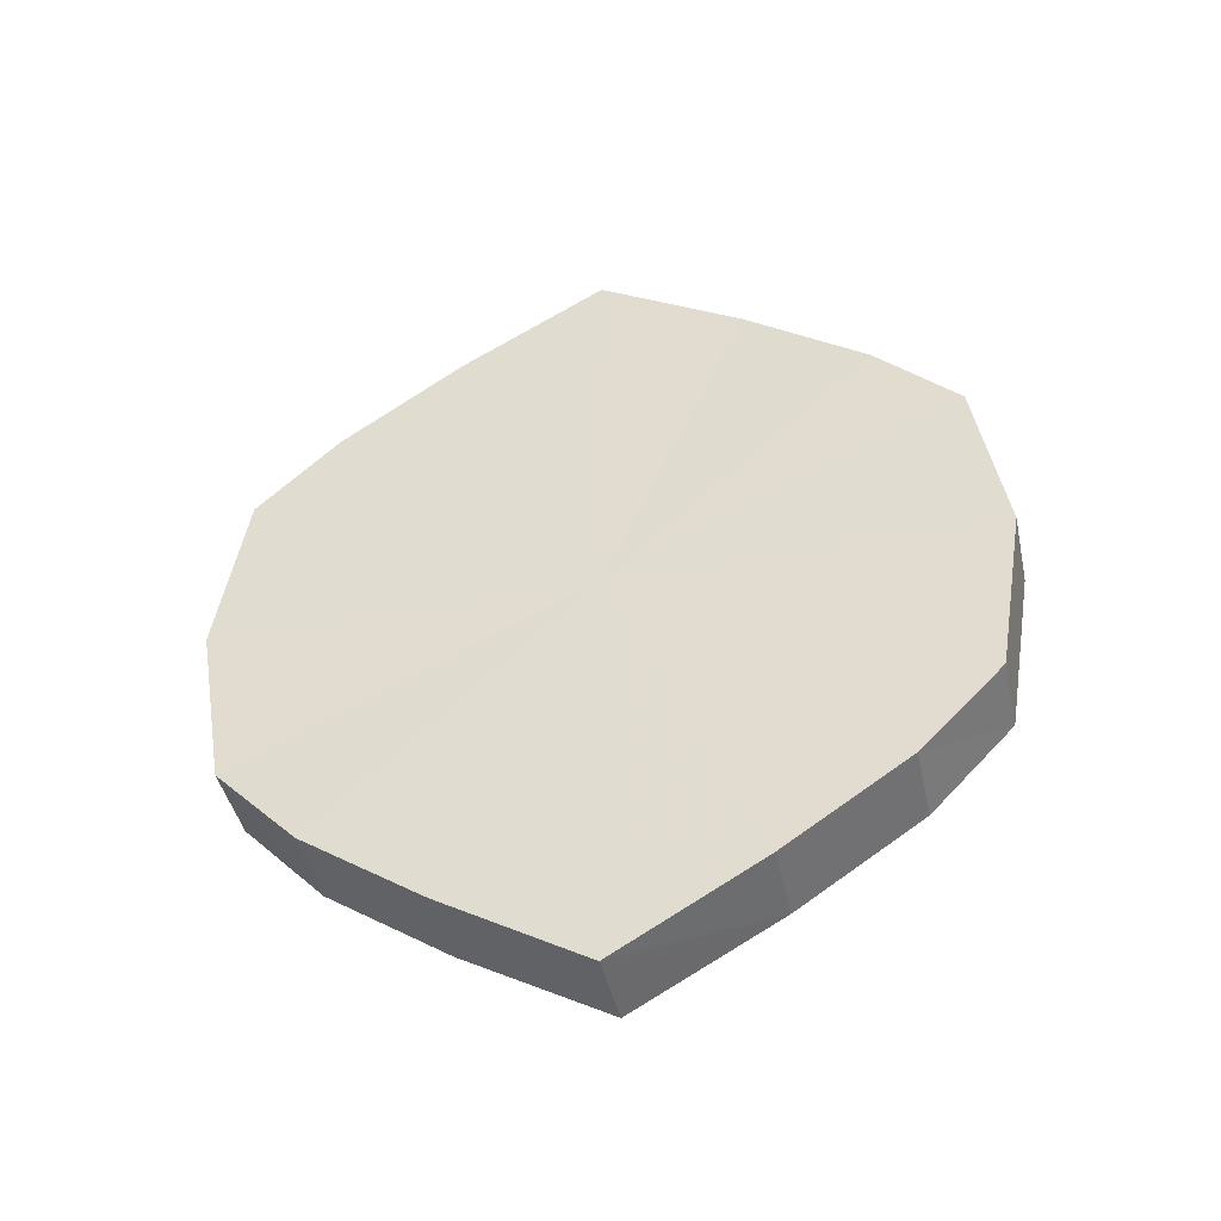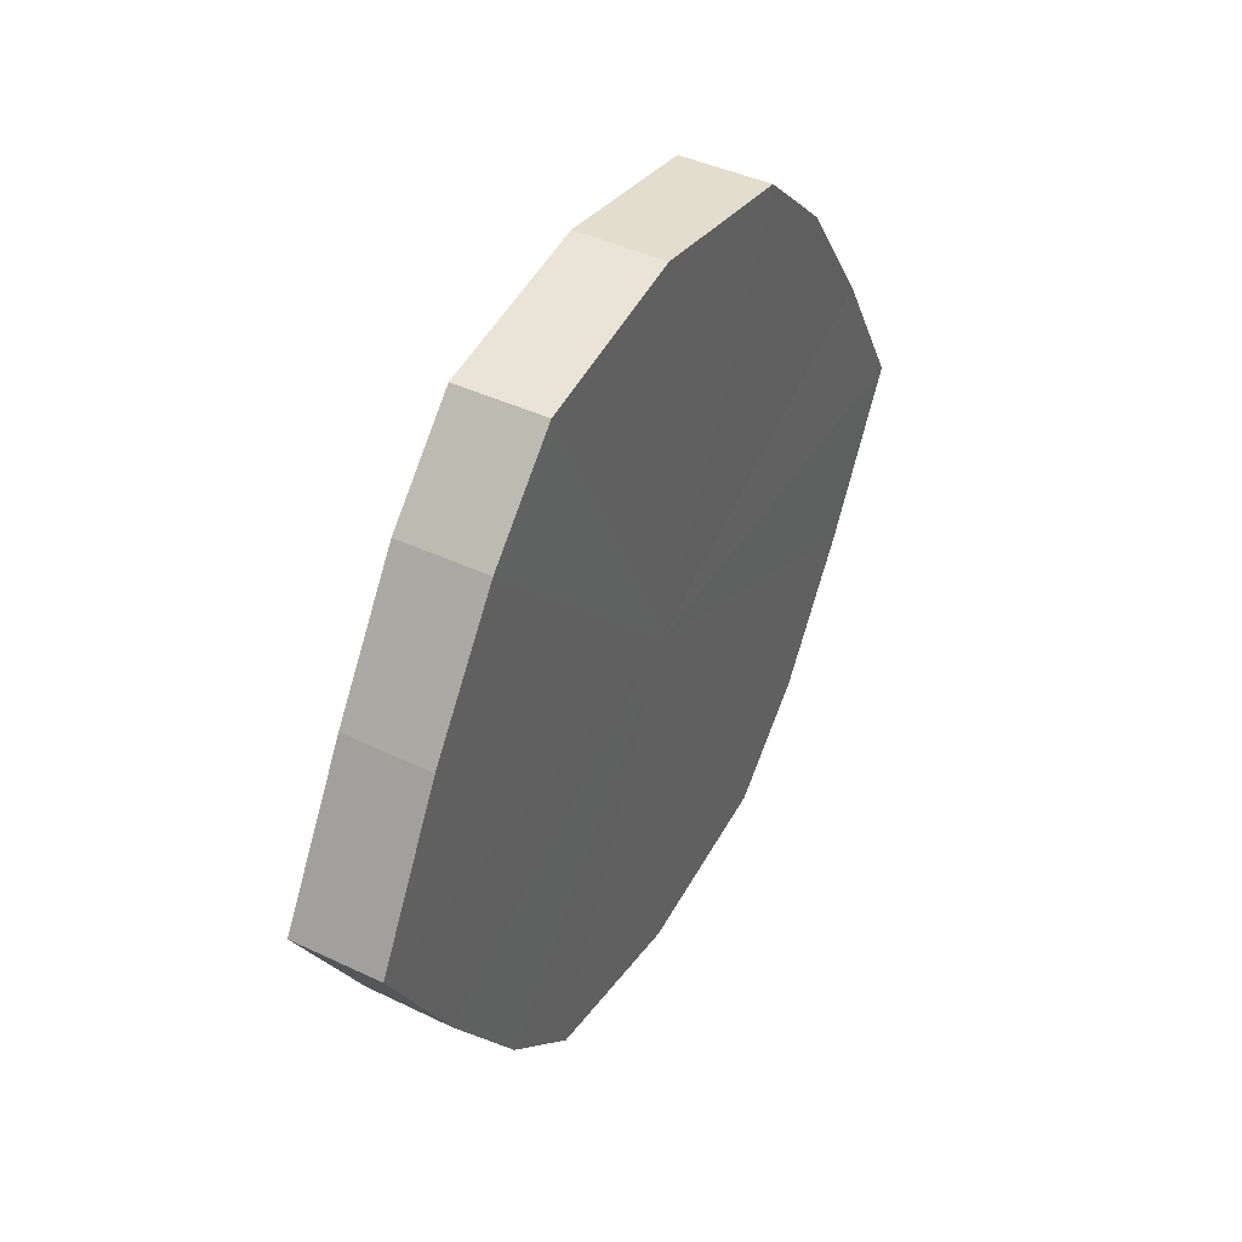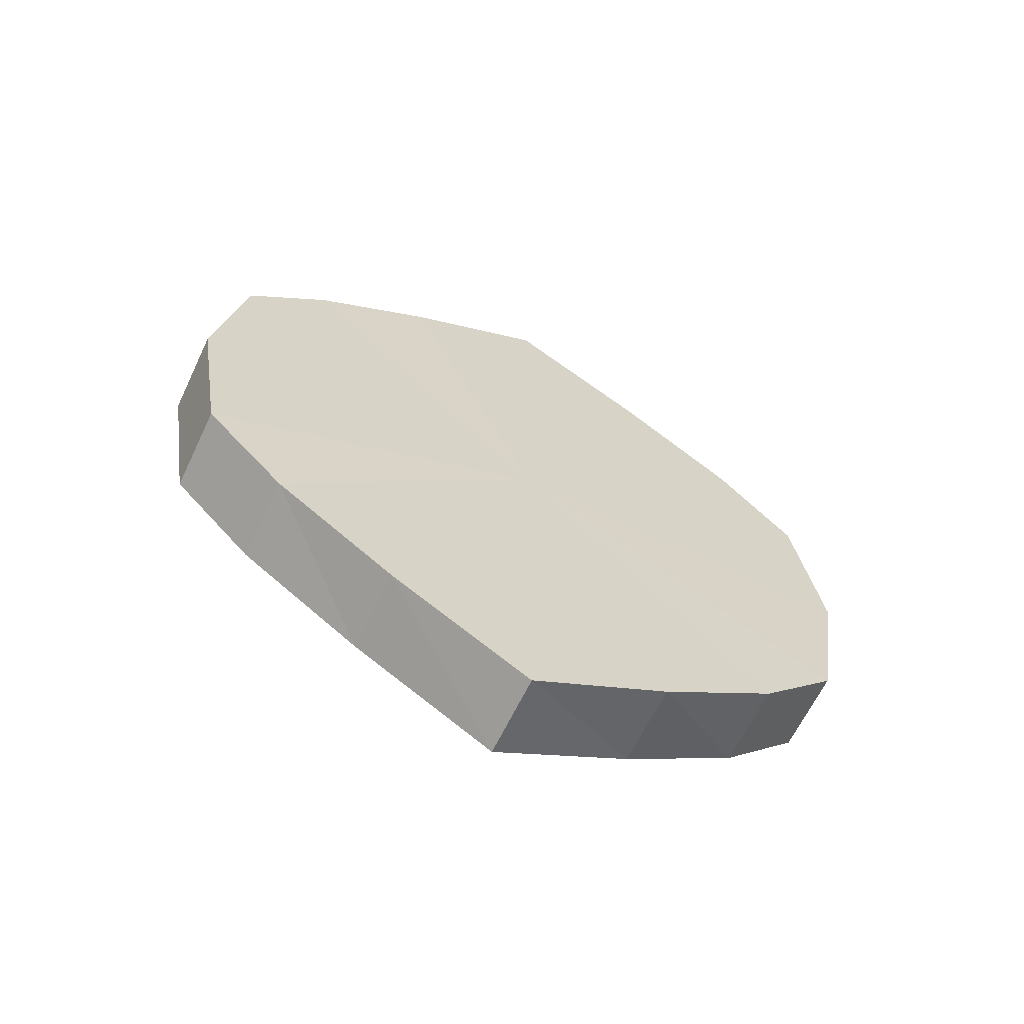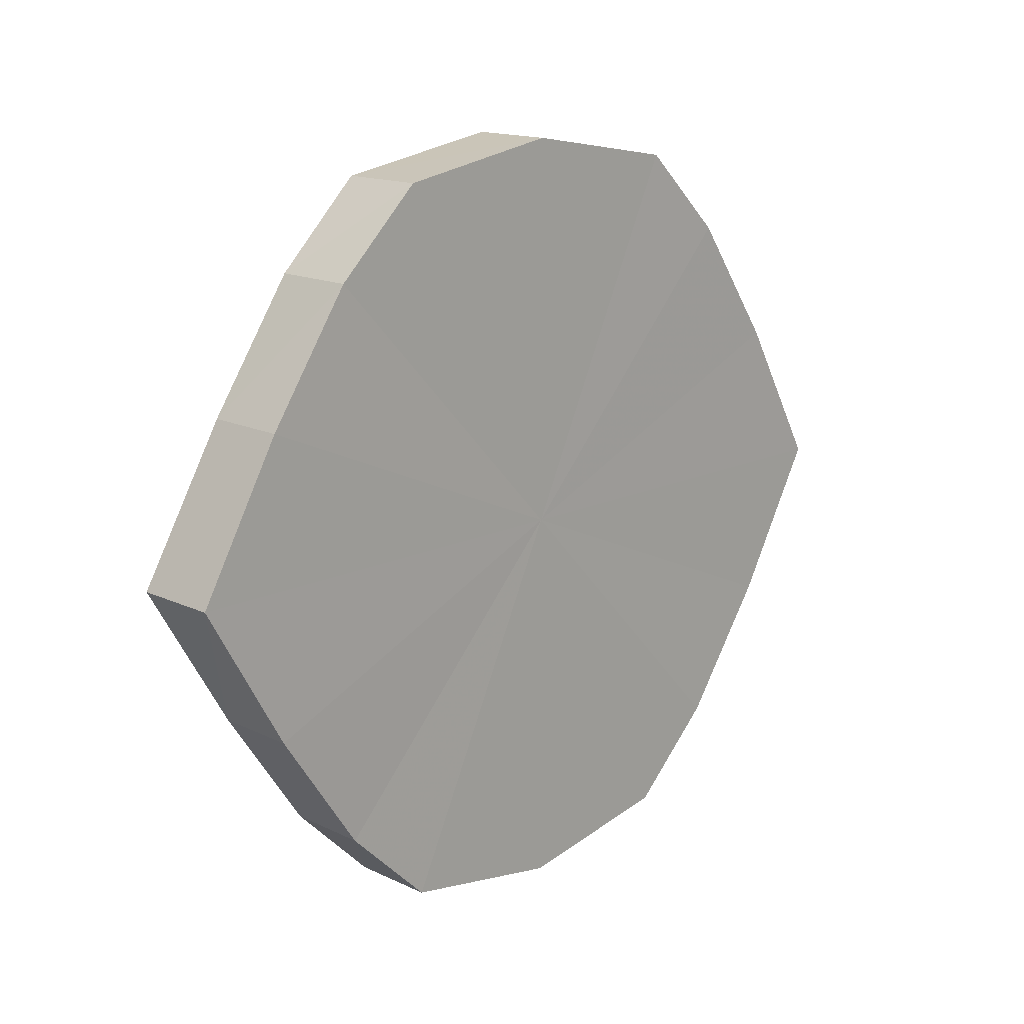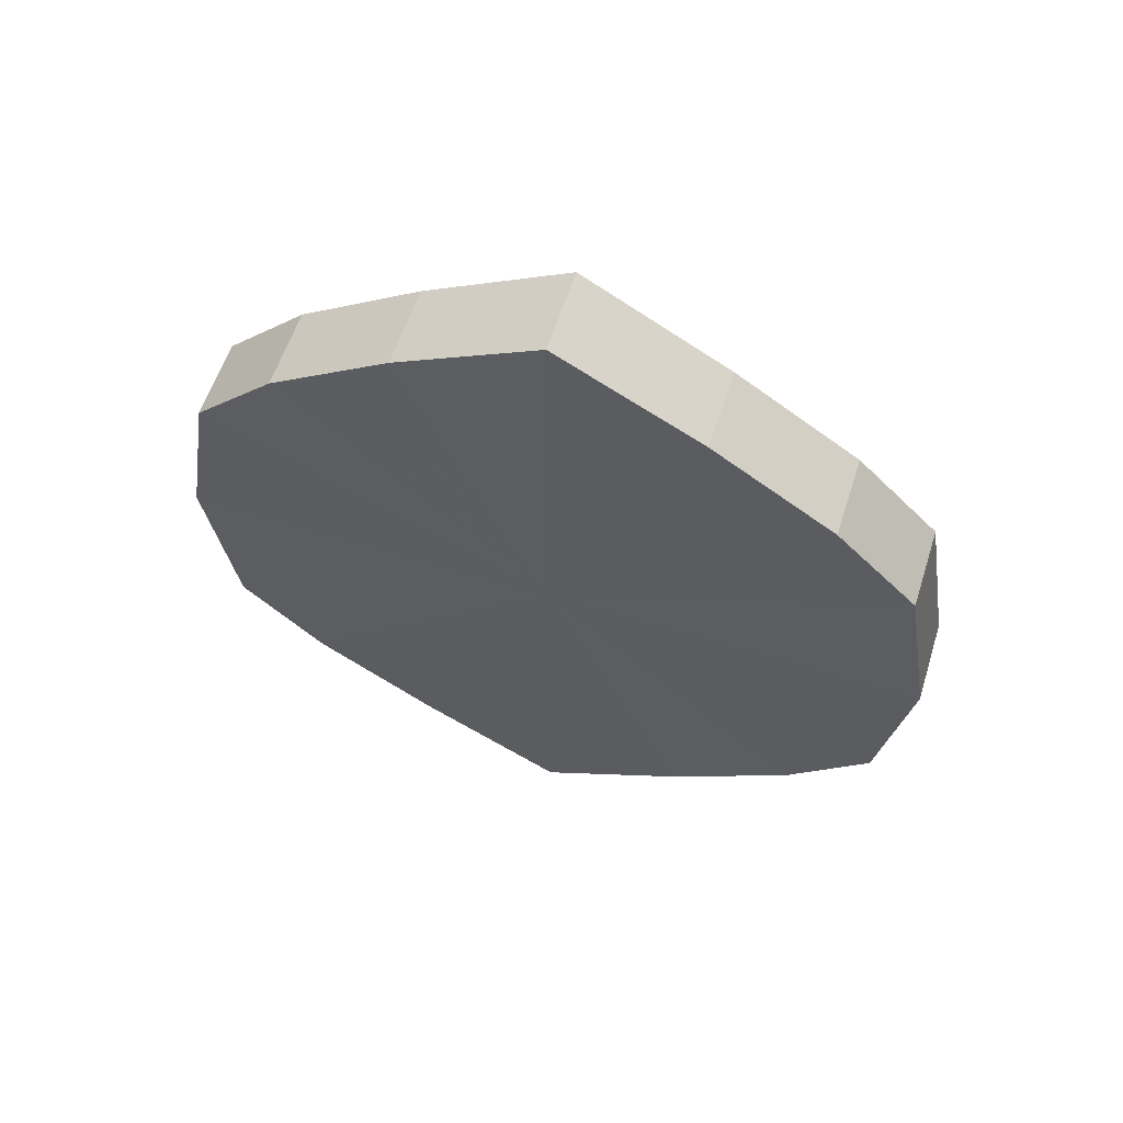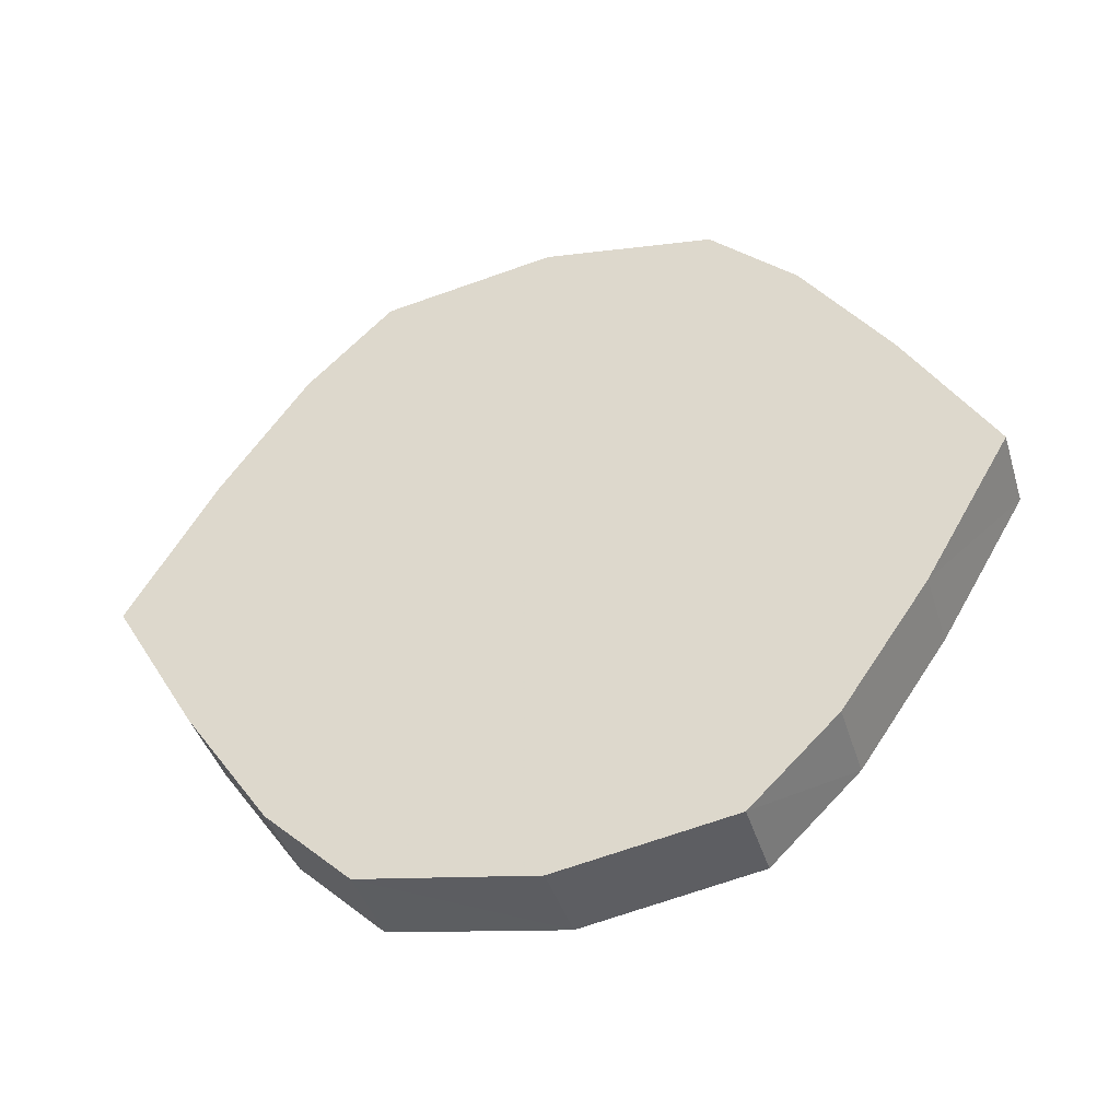
<metadata>
{"format":"obj","ext":"obj","renderer":"f3d","projection":"perspective","resolution":1024,"background":"white","views":[{"elev":-43.7,"azim":102.2,"up":"+Y"},{"elev":43.1,"azim":-150.3,"up":"+Z"},{"elev":-63.7,"azim":-116.0,"up":"+Y"},{"elev":15.4,"azim":44.7,"up":"+Z"},{"elev":60.0,"azim":-72.4,"up":"+Y"},{"elev":-41.9,"azim":-73.3,"up":"+Z"}]}
</metadata>
<code>
o 1040
v 2175 1876 7.95
v 2175 1876 7.953
v 2175 1876 7.95
v 2175 1876 7.963
v 2175 1876 7.953
v 2175 1876 7.953
v 2175 1876 7.953
v 2175 1876 7.977
v 2175 1876 7.963
v 2175 1876 7.963
v 2175 1876 7.963
v 2175 1876 7.995
v 2175 1876 7.977
v 2175 1876 7.977
v 2175 1876 7.977
v 2175 1876 8.012
v 2175 1876 7.995
v 2175 1876 7.995
v 2175 1876 7.995
v 2175 1876 8.026
v 2175 1876 8.012
v 2175 1876 8.012
v 2175 1876 8.012
v 2175 1876 8.036
v 2175 1876 8.026
v 2175 1876 8.026
v 2175 1876 8.026
v 2175 1876 8.04
v 2175 1876 8.036
v 2175 1876 8.036
v 2175 1876 8.036
v 2175 1876 8.04
v 2175 1876 7.95
v 2175 1876 7.953
v 2175 1876 7.953
v 2175 1876 7.963
v 2175 1876 7.963
v 2175 1876 7.953
v 2175 1876 7.95
v 2175 1876 7.963
v 2175 1876 7.953
v 2175 1876 7.977
v 2175 1876 7.977
v 2175 1876 7.977
v 2175 1876 7.963
v 2175 1876 7.995
v 2175 1876 7.977
v 2175 1876 7.995
v 2175 1876 7.995
v 2175 1876 8.012
v 2175 1876 7.995
v 2175 1876 8.026
v 2175 1876 8.012
v 2175 1876 8.012
v 2175 1876 8.012
v 2175 1876 8.036
v 2175 1876 8.026
v 2175 1876 8.04
v 2175 1876 8.036
v 2175 1876 8.026
v 2175 1876 8.026
v 2175 1876 8.036
v 2175 1876 8.04
v 2175 1876 8.036
v 2175 1876 7.995
v 2175 1876 7.953
v 2175 1876 7.95
v 2175 1876 7.963
v 2175 1876 7.953
v 2175 1876 7.977
v 2175 1876 7.963
v 2175 1876 7.995
v 2175 1876 7.977
v 2175 1876 8.012
v 2175 1876 7.995
v 2175 1876 8.026
v 2175 1876 8.012
v 2175 1876 8.036
v 2175 1876 8.026
v 2175 1876 8.04
v 2175 1876 8.036
v 2175 1876 7.995
v 2175 1876 7.95
v 2175 1876 7.953
v 2175 1876 7.953
v 2175 1876 7.963
v 2175 1876 7.963
v 2175 1876 7.977
v 2175 1876 7.977
v 2175 1876 7.995
v 2175 1876 7.995
v 2175 1876 8.012
v 2175 1876 8.012
v 2175 1876 8.026
v 2175 1876 8.026
v 2175 1876 8.036
v 2175 1876 8.036
v 2175 1876 8.04
f 1 2 3
f 2 4 5
f 6 1 7
f 4 8 9
f 10 6 11
f 8 12 13
f 14 10 15
f 12 16 17
f 18 14 19
f 16 20 21
f 22 18 23
f 20 24 25
f 26 22 27
f 24 28 29
f 30 26 31
f 28 30 32
f 33 34 35
f 35 36 37
f 38 39 33
f 40 41 38
f 37 42 43
f 44 45 40
f 46 47 44
f 43 48 49
f 50 51 46
f 52 53 50
f 49 54 55
f 56 57 52
f 58 59 56
f 55 60 61
f 62 63 58
f 61 64 62
f 65 66 67
f 65 68 66
f 65 67 69
f 65 70 68
f 65 69 71
f 65 72 70
f 65 71 73
f 65 74 72
f 65 73 75
f 65 76 74
f 65 75 77
f 65 78 76
f 65 77 79
f 65 80 78
f 65 79 81
f 65 81 80
f 82 83 84
f 82 85 83
f 82 84 86
f 82 87 85
f 82 86 88
f 82 89 87
f 82 88 90
f 82 91 89
f 82 90 92
f 82 93 91
f 82 92 94
f 82 95 93
f 82 94 96
f 82 97 95
f 82 96 98
f 82 98 97

</code>
